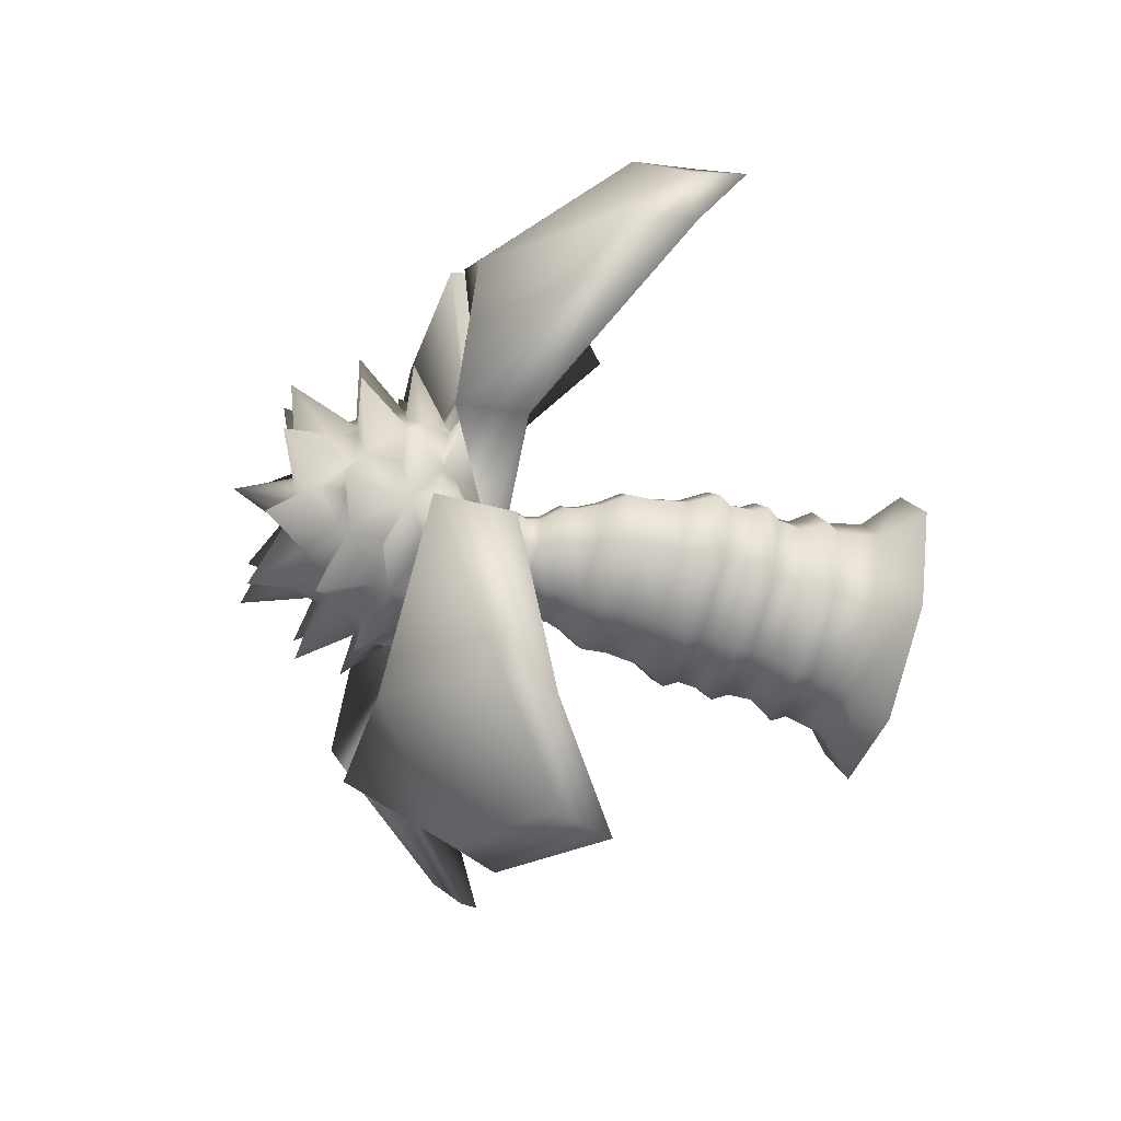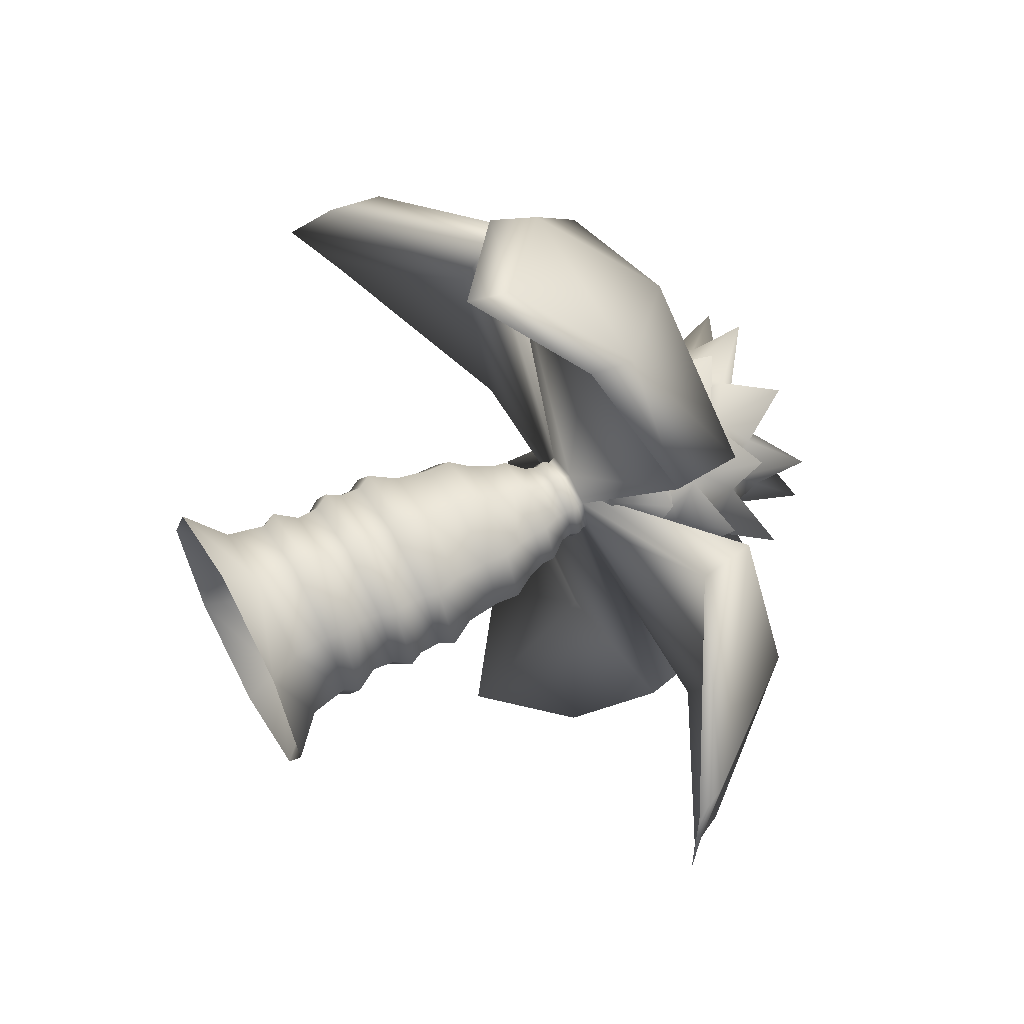
<metadata>
{"format":"obj","ext":"obj","renderer":"f3d","projection":"perspective","resolution":1024,"background":"white","views":[{"elev":-58.7,"azim":-106.4,"up":"+Z"},{"elev":61.5,"azim":61.3,"up":"+Z"}]}
</metadata>
<code>
o AguavBlossom_Cylinder.012
v -0.1002 1.745 -0.1286
v -0.2366 1.778 0
v -0.1981 1.777 -0.1107
v -0.1597 1.776 -0.2197
v 0.181 1.738 -0.1111
v 0.05624 1.77 -0.2911
v 0.1662 1.767 -0.2418
v 0.2762 1.765 -0.1925
v 0.3196 1.764 -0.093
v 0.363 1.762 0
v -0.05172 1.773 -0.2554
v -0.591 1.952 0
v -0.3309 1.945 -0.1682
v 0.05083 1.936 -0.6398
v 0.2185 1.932 -0.3659
v -0.4224 1.948 -0.4833
v -0.1101 1.94 -0.3863
v 0.5329 1.924 -0.4238
v 0.4498 1.926 -0.1415
v 0.4161 1.989 -0.3206
v 0.432 2.097 -0.3351
v 0.6839 2.17 -0.2265
v 0.488 1.987 -0.1557
v 0.5599 1.986 0
v 0.5822 2.094 0
v 0.2339 1.994 -0.4022
v 0.3143 2.179 -0.5851
v 0.2297 2.165 -0.3923
v 0.05195 2.169 -0.4719
v 0.05064 2.398 -0.6368
v 0.2237 2.306 -0.3782
v -0.1225 2.174 -0.4142
v -0.297 2.178 -0.3565
v -0.4204 2.409 -0.4811
v -0.1159 2.314 -0.3993
v 0.4775 2.159 -0.1518
v 0.4074 2.161 -0.3126
v 0.5304 2.386 -0.4219
v 0.4628 2.3 -0.1463
v -0.3592 2.18 -0.1804
v -0.4213 2.181 0
v -0.5882 2.414 0
v -0.3441 2.32 -0.1739
v 0.4598 2.347 0
v 0.4024 2.349 -0.1238
v 0.4979 2.648 -0.1576
v 0.4244 2.462 0
v 0.3449 2.35 -0.2555
v 0.1995 2.354 -0.3206
v 0.2391 2.654 -0.4087
v 0.3199 2.464 -0.2325
v -0.3061 2.007 -0.3656
v -0.3698 2.009 -0.185
v -0.5637 2.201 -0.2692
v -0.3227 2.116 -0.3821
v -0.1287 2.663 -0.4316
v -0.2054 2.478 -0.2652
v -0.01745 2.553 -0.07779
v 0.021 2.552 -0.09051
v 0.1378 2.549 -0.06813
v 0.1532 2.548 -0.03268
v -0.3758 2.67 -0.1875
v -0.2981 2.48 0
v -0.04485 2.553 0
v -0.03115 2.553 -0.03899
v 0.05481 2.471 -0.3513
v 0.05945 2.551 -0.1032
v 0.09861 2.55 -0.08568
v 0.1687 2.548 0
v 0.5477 2.157 0
v 0.7198 2.381 0
v 0.7232 1.919 0
v 0.05399 2.358 -0.3858
v -0.08883 2.361 -0.3386
v 0.05167 1.998 -0.4839
v -0.1272 2.003 -0.4247
v -0.2109 2.192 -0.6178
v 0.05115 2.107 -0.5057
v -0.3334 2.367 0
v -0.2825 2.366 -0.1472
v -0.4336 2.011 0
v -0.4559 2.12 0
v -0.2316 2.365 -0.2914
v 0.06319 2.793 0
v -0.1002 1.745 0.1286
v -0.1597 1.776 0.2197
v -0.1981 1.777 0.1107
v 0.181 1.738 0.1111
v 0.2762 1.765 0.1925
v 0.1662 1.767 0.2418
v 0.05624 1.77 0.2911
v 0.3196 1.764 0.093
v -0.05172 1.773 0.2554
v -0.3309 1.945 0.1682
v 0.2185 1.932 0.3659
v 0.05083 1.936 0.6398
v -0.1101 1.94 0.3863
v -0.4224 1.948 0.4833
v 0.4498 1.926 0.1415
v 0.5329 1.924 0.4238
v 0.4161 1.989 0.3206
v 0.488 1.987 0.1557
v 0.6839 2.17 0.2265
v 0.432 2.097 0.3351
v 0.3143 2.179 0.5851
v 0.2339 1.994 0.4022
v 0.2297 2.165 0.3923
v 0.2237 2.306 0.3782
v 0.05064 2.398 0.6368
v 0.05195 2.169 0.4719
v -0.1225 2.174 0.4142
v -0.1159 2.314 0.3993
v -0.4204 2.409 0.4811
v -0.297 2.178 0.3565
v 0.4775 2.159 0.1518
v 0.4628 2.3 0.1463
v 0.5304 2.386 0.4219
v 0.4074 2.161 0.3126
v -0.3592 2.18 0.1804
v -0.3441 2.32 0.1739
v 0.4979 2.648 0.1576
v 0.4024 2.349 0.1238
v 0.3449 2.35 0.2555
v 0.3199 2.464 0.2325
v 0.2391 2.654 0.4087
v 0.1995 2.354 0.3206
v -0.3061 2.007 0.3656
v -0.3227 2.116 0.3821
v -0.5637 2.201 0.2692
v -0.3698 2.009 0.185
v -0.1287 2.663 0.4316
v 0.021 2.552 0.09051
v -0.01745 2.553 0.07779
v -0.2054 2.478 0.2652
v 0.1532 2.548 0.03268
v 0.1378 2.549 0.06813
v -0.3758 2.67 0.1875
v -0.03115 2.553 0.03899
v 0.09861 2.55 0.08568
v 0.05945 2.551 0.1032
v 0.05481 2.471 0.3513
v 0.05399 2.358 0.3858
v -0.08883 2.361 0.3386
v 0.05167 1.998 0.4839
v 0.05115 2.107 0.5057
v -0.2109 2.192 0.6178
v -0.1272 2.003 0.4247
v -0.2825 2.366 0.1472
v -0.2316 2.365 0.2914
v 0.312 0.7973 -0.2351
v 0.3149 0.7005 -0.2425
v 0 0.7005 -0.3497
v 0 0.7973 -0.3393
v 0.3375 0.1565 -0.321
v 0.312 0.3233 -0.2953
v 0.4413 0.3233 0
v 0.4772 0.1565 0
v -0.6401 0.007012 0
v -0.4772 0.1565 0
v -0.3375 0.1565 -0.321
v -0.4526 0.007012 -0.4362
v -0.4413 0.3233 0
v -0.312 0.3233 -0.2953
v 0 0.007012 -0.6237
v 0 0.1565 -0.4608
v 0.4526 0.007012 -0.4362
v 0.6401 0.007012 0
v -0.891 2.084 -0.596
v -0.08754 1.676 -0.1214
v -0.949 1.808 -0.6362
v 0 0.3233 -0.4244
v 0.3373 0.3812 -0.3161
v 0.2948 0.4787 -0.2602
v 0.4168 0.4787 0
v 0.4771 0.3812 0
v 0 0.3812 -0.4538
v 0 0.4787 -0.3748
v -0.3373 0.3812 -0.3161
v -0.4771 0.3812 0
v -0.2948 0.4787 -0.2602
v 0.3029 0.5797 -0.2518
v 0.3363 0.6423 -0.2685
v 0.4756 0.6423 0
v 0.4284 0.5797 0
v 0 0.5797 -0.3629
v 0 0.6423 -0.3865
v -0.3029 0.5797 -0.2518
v -0.4284 0.5797 0
v -0.4756 0.6423 0
v -0.3363 0.6423 -0.2685
v -0.4168 0.4787 0
v 0.1842 1.675 -0.1122
v 0.9114 2.073 -0.5553
v 0.9689 1.815 -0.5919
v -0.4453 0.7005 0
v -0.3149 0.7005 -0.2425
v -0.001316 1.78 -1.327
v -0.4249 1.537 -1.674
v -0.001442 1.207 -1.874
v 0.4205 1.537 -1.674
v -0.2994 1.796 0
v -1.221 2.097 0
v 1.23 1.817 0
v 1.767 1.347 -0.1593
v 1.231 2.088 0
v 1.798 1.35 0
v 1.701 1.492 -0.1521
v 0.6908 2.102 -0.9558
v 0.7365 1.789 -1.021
v -1.221 1.808 0
v -1.867 1.202 0
v -1.732 1.367 -0.2424
v -1.697 1.606 -0.2369
v -1.813 1.416 0
v 0.05474 1.676 -0.1691
v 0.1872 1.641 -0.1153
v 0.05553 1.641 -0.1699
v 0.3984 1.745 -1.583
v -0.6926 2.102 -0.9558
v -0.7391 1.789 -1.021
v 0.032 1.78 -0.2727
v -0.4019 1.745 -1.583
v -0.00118 1.414 -1.797
v -0.001316 2.116 -1.327
v 0.2375 1.675 0
v 0 0.8551 -0.3682
v 0.3373 0.8551 -0.2556
v 0.2329 1.397 -0.1497
v 0.2537 1.307 -0.1684
v 0.02687 1.308 -0.244
v 0.03507 1.398 -0.2177
v -0.4771 0.8551 0
v -0.4076 0.9653 0
v -0.2858 0.9687 -0.2158
v -0.3373 0.8551 -0.2556
v 0.002896 0.9739 -0.3095
v 0.2894 0.9713 -0.2149
v 0.4771 0.8551 0
v 0.4096 0.9685 0
v -0.312 0.7973 -0.2351
v -0.4413 0.7973 0
v -0.1646 1.396 -0.1506
v -0.1535 1.454 -0.1524
v 0.04117 1.456 -0.2196
v -0.1553 1.531 0
v -0.1366 1.587 0
v -0.0813 1.587 -0.1147
v -0.09623 1.531 -0.1182
v -0.3767 1.113 0
v -0.2596 1.118 -0.2013
v -0.3722 1.213 0
v -0.254 1.218 -0.203
v 0.01162 1.126 -0.2869
v 0.01944 1.225 -0.2889
v 0.279 1.122 -0.1997
v -0.3008 1.302 0
v -0.2028 1.304 -0.1699
v 0.2884 1.222 -0.2008
v 0.4025 1.219 0
v 0.3491 1.305 0
v -0.1466 1.617 0
v -0.08751 1.617 -0.1256
v -0.2368 1.452 0
v 0.0484 1.53 -0.1746
v 0.2338 1.455 -0.1515
v 0.1933 1.531 -0.1182
v 0.2418 1.641 0
v 0.3926 1.118 0
v 0.05501 1.617 -0.1844
v 0.05303 1.587 -0.1693
v 0.1875 1.587 -0.1147
v 0.1975 1.617 -0.1256
v 0.2527 1.531 0
v 0.243 1.587 0
v 0.2566 1.617 0
v -0.1307 1.641 0
v -0.07618 1.641 -0.1153
v -0.1308 1.676 0
v 0.3159 1.396 0
v 0.3152 1.454 0
v 0.4413 0.7973 0
v 0.4453 0.7005 0
v -0.2493 1.394 0
v 0.3161 1.777 0
v 1.895 1.245 0
v 0.312 0.7973 0.2351
v 0 0.7973 0.3393
v 0 0.7005 0.3497
v 0.3149 0.7005 0.2425
v 0.3375 0.1565 0.321
v 0.312 0.3233 0.2953
v -0.4526 0.007012 0.4362
v -0.3375 0.1565 0.321
v -0.312 0.3233 0.2953
v 0 0.007012 0.6237
v 0.4526 0.007012 0.4362
v 0 0.1565 0.4608
v -0.891 2.084 0.596
v -0.949 1.808 0.6362
v -0.08754 1.676 0.1214
v 0 0.3233 0.4244
v 0.3373 0.3812 0.3161
v 0.2948 0.4787 0.2602
v 0 0.3812 0.4538
v 0 0.4787 0.3748
v -0.3373 0.3812 0.3161
v -0.2948 0.4787 0.2602
v 0.3029 0.5797 0.2518
v 0.3363 0.6423 0.2685
v 0 0.5797 0.3629
v 0 0.6423 0.3865
v -0.3029 0.5797 0.2518
v -0.3363 0.6423 0.2685
v 0.1842 1.675 0.1122
v 0.9689 1.815 0.5919
v 0.9114 2.073 0.5553
v -0.3149 0.7005 0.2425
v -0.001316 1.78 1.327
v 0.4205 1.537 1.674
v -0.001442 1.207 1.874
v -0.4249 1.537 1.674
v 1.767 1.347 0.1593
v 1.701 1.492 0.1521
v 0.6908 2.102 0.9558
v 0.7365 1.789 1.021
v -1.732 1.367 0.2424
v -1.697 1.606 0.2369
v 0.05474 1.676 0.1691
v 0.05553 1.641 0.1699
v 0.1872 1.641 0.1153
v 0.3984 1.745 1.583
v -0.7391 1.789 1.021
v -0.6926 2.102 0.9558
v 0.032 1.78 0.2727
v -0.00118 1.414 1.797
v -0.4019 1.745 1.583
v -0.001316 2.116 1.327
v 0.3373 0.8551 0.2556
v 0 0.8551 0.3682
v 0.2329 1.397 0.1497
v 0.03507 1.398 0.2177
v 0.02687 1.308 0.244
v 0.2537 1.307 0.1684
v -0.3373 0.8551 0.2556
v -0.2858 0.9687 0.2158
v 0.2894 0.9713 0.2149
v 0.002896 0.9739 0.3095
v -0.312 0.7973 0.2351
v -0.1646 1.396 0.1506
v 0.04117 1.456 0.2196
v -0.1535 1.454 0.1524
v -0.09623 1.531 0.1182
v -0.0813 1.587 0.1147
v -0.2596 1.118 0.2013
v -0.254 1.218 0.203
v 0.01162 1.126 0.2869
v 0.01944 1.225 0.2889
v 0.279 1.122 0.1997
v -0.2028 1.304 0.1699
v 0.2884 1.222 0.2008
v -0.08751 1.617 0.1256
v 0.0484 1.53 0.1746
v 0.2338 1.455 0.1515
v 0.1933 1.531 0.1182
v 0.05303 1.587 0.1693
v 0.05501 1.617 0.1844
v 0.1875 1.587 0.1147
v 0.1975 1.617 0.1256
v -0.07618 1.641 0.1153
f 1 3 4
f 5 7 8
f 5 9 10
f 1 11 6
f 1 6 5
f 2 13 3
f 6 15 7
f 4 17 11
f 8 19 9
f 21 23 20
f 23 25 24
f 26 21 20
f 29 31 28
f 33 35 32
f 37 39 36
f 41 43 40
f 45 47 44
f 49 51 48
f 53 55 52
f 51 45 48
f 56 58 59
f 51 61 46
f 63 65 62
f 66 68 50
f 46 69 47
f 70 39 71
f 10 19 72
f 51 68 60
f 74 66 73
f 37 31 38
f 76 78 75
f 8 15 18
f 66 59 67
f 63 80 79
f 29 35 30
f 82 53 81
f 6 17 14
f 57 65 58
f 57 74 83
f 33 43 34
f 55 76 52
f 4 13 16
f 66 49 73
f 78 26 75
f 80 57 83
f 65 64 84
f 60 68 84
f 69 61 84
f 58 65 84
f 59 58 84
f 67 59 84
f 61 60 84
f 68 67 84
f 85 87 2
f 88 90 91
f 88 92 89
f 91 86 85
f 85 88 91
f 94 2 87
f 95 91 90
f 97 86 93
f 99 89 92
f 102 104 101
f 25 102 24
f 104 106 101
f 108 110 107
f 112 114 111
f 116 118 115
f 120 41 119
f 47 122 44
f 124 126 123
f 128 130 127
f 122 124 123
f 131 133 134
f 135 124 121
f 138 63 137
f 139 141 125
f 69 121 47
f 70 116 115
f 10 99 92
f 124 139 125
f 141 143 142
f 118 108 107
f 145 147 144
f 89 95 90
f 141 132 131
f 148 63 79
f 110 112 111
f 130 82 81
f 91 97 93
f 134 138 137
f 143 134 149
f 114 120 119
f 147 128 127
f 86 94 87
f 126 141 142
f 106 145 144
f 134 148 149
f 138 84 64
f 136 84 139
f 69 84 135
f 133 84 138
f 132 84 133
f 140 84 132
f 135 84 136
f 139 84 140
f 145 111 146
f 104 107 105
f 25 115 103
f 119 82 129
f 115 104 103
f 111 128 146
f 107 145 105
f 40 55 54
f 32 78 77
f 28 21 27
f 36 25 22
f 82 40 54
f 21 36 22
f 55 32 77
f 78 28 27
f 95 144 96
f 108 142 109
f 112 149 113
f 120 79 42
f 142 112 109
f 116 123 117
f 123 108 117
f 44 116 71
f 43 83 34
f 73 31 30
f 83 35 34
f 79 43 42
f 35 73 30
f 48 39 38
f 31 48 38
f 39 44 71
f 128 119 129
f 97 127 98
f 94 81 12
f 96 147 97
f 98 130 94
f 101 95 100
f 24 99 72
f 99 101 100
f 75 15 14
f 16 76 17
f 12 53 13
f 17 75 14
f 13 52 16
f 15 20 18
f 19 24 72
f 18 23 19
f 149 120 113
f 1 2 3
f 5 6 7
f 5 8 9
f 1 4 11
f 2 12 13
f 6 14 15
f 4 16 17
f 8 18 19
f 21 22 23
f 23 22 25
f 26 27 21
f 29 30 31
f 33 34 35
f 37 38 39
f 41 42 43
f 45 46 47
f 49 50 51
f 53 54 55
f 51 46 45
f 56 57 58
f 51 60 61
f 63 64 65
f 66 67 68
f 46 61 69
f 70 36 39
f 10 9 19
f 51 50 68
f 74 56 66
f 37 28 31
f 76 77 78
f 8 7 15
f 66 56 59
f 63 62 80
f 29 32 35
f 82 54 53
f 6 11 17
f 57 62 65
f 57 56 74
f 33 40 43
f 55 77 76
f 4 3 13
f 66 50 49
f 78 27 26
f 80 62 57
f 85 86 87
f 88 89 90
f 88 10 92
f 91 93 86
f 94 12 2
f 95 96 91
f 97 98 86
f 99 100 89
f 102 103 104
f 25 103 102
f 104 105 106
f 108 109 110
f 112 113 114
f 116 117 118
f 120 42 41
f 47 121 122
f 124 125 126
f 128 129 130
f 122 121 124
f 131 132 133
f 135 136 124
f 138 64 63
f 139 140 141
f 69 135 121
f 70 71 116
f 10 72 99
f 124 136 139
f 141 131 143
f 118 117 108
f 145 146 147
f 89 100 95
f 141 140 132
f 148 137 63
f 110 109 112
f 130 129 82
f 91 96 97
f 134 133 138
f 143 131 134
f 114 113 120
f 147 146 128
f 86 98 94
f 126 125 141
f 106 105 145
f 134 137 148
f 145 110 111
f 104 118 107
f 25 70 115
f 119 41 82
f 115 118 104
f 111 114 128
f 107 110 145
f 40 33 55
f 32 29 78
f 28 37 21
f 36 70 25
f 82 41 40
f 21 37 36
f 55 33 32
f 78 29 28
f 95 106 144
f 108 126 142
f 112 143 149
f 120 148 79
f 142 143 112
f 116 122 123
f 123 126 108
f 44 122 116
f 43 80 83
f 73 49 31
f 83 74 35
f 79 80 43
f 35 74 73
f 48 45 39
f 31 49 48
f 39 45 44
f 128 114 119
f 97 147 127
f 94 130 81
f 96 144 147
f 98 127 130
f 101 106 95
f 24 102 99
f 99 102 101
f 75 26 15
f 16 52 76
f 12 81 53
f 17 76 75
f 13 53 52
f 15 26 20
f 19 23 24
f 18 20 23
f 149 148 120
f 151 153 150
f 154 156 157
f 159 161 158
f 160 162 163
f 165 166 164
f 166 157 167
f 1 170 168
f 161 165 164
f 160 171 165
f 173 175 172
f 176 155 171
f 172 156 155
f 177 172 176
f 163 176 171
f 162 178 163
f 178 177 176
f 182 184 181
f 185 173 177
f 186 181 185
f 181 174 173
f 188 190 187
f 191 187 180
f 5 194 192
f 187 186 185
f 186 151 182
f 195 190 189
f 179 180 178
f 197 199 200
f 201 168 202
f 203 194 204
f 205 206 207
f 204 207 206
f 194 193 207
f 5 209 208
f 210 211 212
f 202 168 213
f 201 1 168
f 212 214 213
f 192 217 215
f 209 200 218
f 1 220 169
f 221 5 208
f 198 222 223
f 200 199 223
f 197 220 198
f 220 219 222
f 224 208 218
f 225 194 203
f 221 224 219
f 226 150 153
f 229 231 228
f 233 235 232
f 226 237 227
f 227 239 238
f 241 235 240
f 243 231 242
f 218 222 224
f 246 248 245
f 249 234 233
f 251 250 249
f 250 236 234
f 252 253 250
f 253 237 236
f 256 252 251
f 257 254 252
f 254 229 258
f 258 260 259
f 261 247 246
f 245 243 263
f 248 244 243
f 244 228 231
f 244 266 265
f 225 216 192
f 237 268 239
f 215 209 192
f 180 185 177
f 262 270 247
f 270 266 264
f 269 271 270
f 266 274 273
f 274 272 275
f 254 255 253
f 276 262 261
f 277 269 262
f 217 272 269
f 234 226 235
f 277 278 169
f 196 153 152
f 228 280 279
f 282 150 281
f 257 283 242
f 229 279 260
f 230 242 231
f 258 268 255
f 171 154 165
f 240 195 241
f 5 284 193
f 1 221 219
f 285 203 204
f 193 205 207
f 285 204 206
f 204 194 207
f 170 210 212
f 214 202 213
f 219 224 222
f 208 209 218
f 199 198 223
f 218 200 223
f 198 220 222
f 209 197 200
f 263 242 283
f 247 264 248
f 170 213 168
f 215 277 169
f 182 282 183
f 265 273 280
f 240 226 153
f 278 170 169
f 227 281 150
f 215 220 197
f 284 205 193
f 196 186 190
f 272 267 275
f 221 1 5
f 287 289 286
f 290 156 291
f 292 159 158
f 293 162 159
f 296 297 295
f 296 157 290
f 299 85 298
f 297 292 295
f 301 293 297
f 175 303 302
f 291 304 301
f 156 302 291
f 302 305 304
f 304 294 301
f 306 162 294
f 305 306 304
f 184 309 308
f 303 310 305
f 308 311 310
f 174 308 303
f 313 188 312
f 312 191 307
f 315 88 314
f 311 312 310
f 289 311 309
f 313 195 189
f 307 179 306
f 318 320 321
f 201 202 298
f 203 322 315
f 205 323 206
f 322 206 323
f 315 323 316
f 325 88 324
f 210 326 211
f 202 327 298
f 201 298 85
f 214 326 327
f 329 314 328
f 325 331 319
f 332 85 300
f 334 324 88
f 321 335 336
f 319 335 320
f 318 321 332
f 332 336 333
f 337 331 324
f 315 225 203
f 334 337 324
f 286 339 287
f 341 343 340
f 344 233 232
f 346 339 338
f 239 338 238
f 344 241 348
f 341 351 349
f 336 331 337
f 352 246 245
f 345 249 233
f 354 251 249
f 347 354 345
f 356 355 354
f 346 356 347
f 355 256 251
f 357 359 355
f 343 357 360
f 260 360 259
f 353 261 246
f 351 245 263
f 350 352 351
f 340 350 341
f 364 350 363
f 330 225 314
f 268 346 239
f 325 328 314
f 310 307 305
f 365 361 353
f 364 365 362
f 367 366 365
f 274 364 273
f 274 368 367
f 358 357 356
f 361 276 261
f 366 369 361
f 368 329 366
f 339 345 344
f 278 369 300
f 287 317 288
f 280 340 279
f 286 282 281
f 283 359 349
f 279 343 260
f 349 342 341
f 268 360 358
f 290 301 297
f 195 348 241
f 88 316 284
f 85 333 334
f 285 322 203
f 316 323 205
f 285 206 322
f 322 323 315
f 299 326 210
f 214 327 202
f 333 336 337
f 324 331 325
f 320 335 321
f 331 335 319
f 321 336 332
f 325 319 318
f 349 263 283
f 362 353 352
f 327 299 298
f 369 328 300
f 282 309 183
f 273 363 280
f 339 348 287
f 299 278 300
f 281 338 286
f 332 328 318
f 284 316 205
f 311 317 313
f 267 368 275
f 334 88 85
f 151 152 153
f 154 155 156
f 159 160 161
f 160 159 162
f 165 154 166
f 166 154 157
f 1 169 170
f 161 160 165
f 160 163 171
f 173 174 175
f 176 172 155
f 172 175 156
f 177 173 172
f 163 178 176
f 162 179 178
f 178 180 177
f 182 183 184
f 185 181 173
f 186 182 181
f 181 184 174
f 188 189 190
f 191 188 187
f 5 193 194
f 187 190 186
f 186 152 151
f 195 196 190
f 179 191 180
f 197 198 199
f 5 192 209
f 212 211 214
f 192 216 217
f 1 219 220
f 225 192 194
f 221 208 224
f 226 227 150
f 229 230 231
f 233 234 235
f 226 236 237
f 227 237 239
f 241 232 235
f 243 244 231
f 218 223 222
f 246 247 248
f 249 250 234
f 251 252 250
f 250 253 236
f 252 254 253
f 253 255 237
f 256 257 252
f 257 230 254
f 254 230 229
f 258 229 260
f 261 262 247
f 245 248 243
f 248 264 244
f 244 265 228
f 244 264 266
f 225 267 216
f 237 255 268
f 215 197 209
f 180 187 185
f 262 269 270
f 270 271 266
f 269 272 271
f 266 271 274
f 274 271 272
f 254 258 255
f 276 277 262
f 277 217 269
f 217 216 272
f 234 236 226
f 277 276 278
f 196 240 153
f 228 265 280
f 282 151 150
f 257 256 283
f 229 228 279
f 230 257 242
f 258 259 268
f 171 155 154
f 240 196 195
f 263 243 242
f 247 270 264
f 170 212 213
f 215 217 277
f 182 151 282
f 265 266 273
f 240 235 226
f 278 210 170
f 227 238 281
f 215 169 220
f 196 152 186
f 272 216 267
f 287 288 289
f 290 157 156
f 292 293 159
f 293 294 162
f 296 290 297
f 296 167 157
f 299 300 85
f 297 293 292
f 301 294 293
f 175 174 303
f 291 302 304
f 156 175 302
f 302 303 305
f 304 306 294
f 306 179 162
f 305 307 306
f 184 183 309
f 303 308 310
f 308 309 311
f 174 184 308
f 313 189 188
f 312 188 191
f 315 316 88
f 311 313 312
f 289 288 311
f 313 317 195
f 307 191 179
f 318 319 320
f 325 314 88
f 214 211 326
f 329 330 314
f 332 333 85
f 315 314 225
f 334 333 337
f 286 338 339
f 341 342 343
f 344 345 233
f 346 347 339
f 239 346 338
f 344 232 241
f 341 350 351
f 336 335 331
f 352 353 246
f 345 354 249
f 354 355 251
f 347 356 354
f 356 357 355
f 346 358 356
f 355 359 256
f 357 342 359
f 343 342 357
f 260 343 360
f 353 361 261
f 351 352 245
f 350 362 352
f 340 363 350
f 364 362 350
f 330 267 225
f 268 358 346
f 325 318 328
f 310 312 307
f 365 366 361
f 364 367 365
f 367 368 366
f 274 367 364
f 274 275 368
f 358 360 357
f 361 369 276
f 366 329 369
f 368 330 329
f 339 347 345
f 278 276 369
f 287 348 317
f 280 363 340
f 286 289 282
f 283 256 359
f 279 340 343
f 349 359 342
f 268 259 360
f 290 291 301
f 195 317 348
f 349 351 263
f 362 365 353
f 327 326 299
f 369 329 328
f 282 289 309
f 273 364 363
f 339 344 348
f 299 210 278
f 281 238 338
f 332 300 328
f 311 288 317
f 267 330 368

</code>
